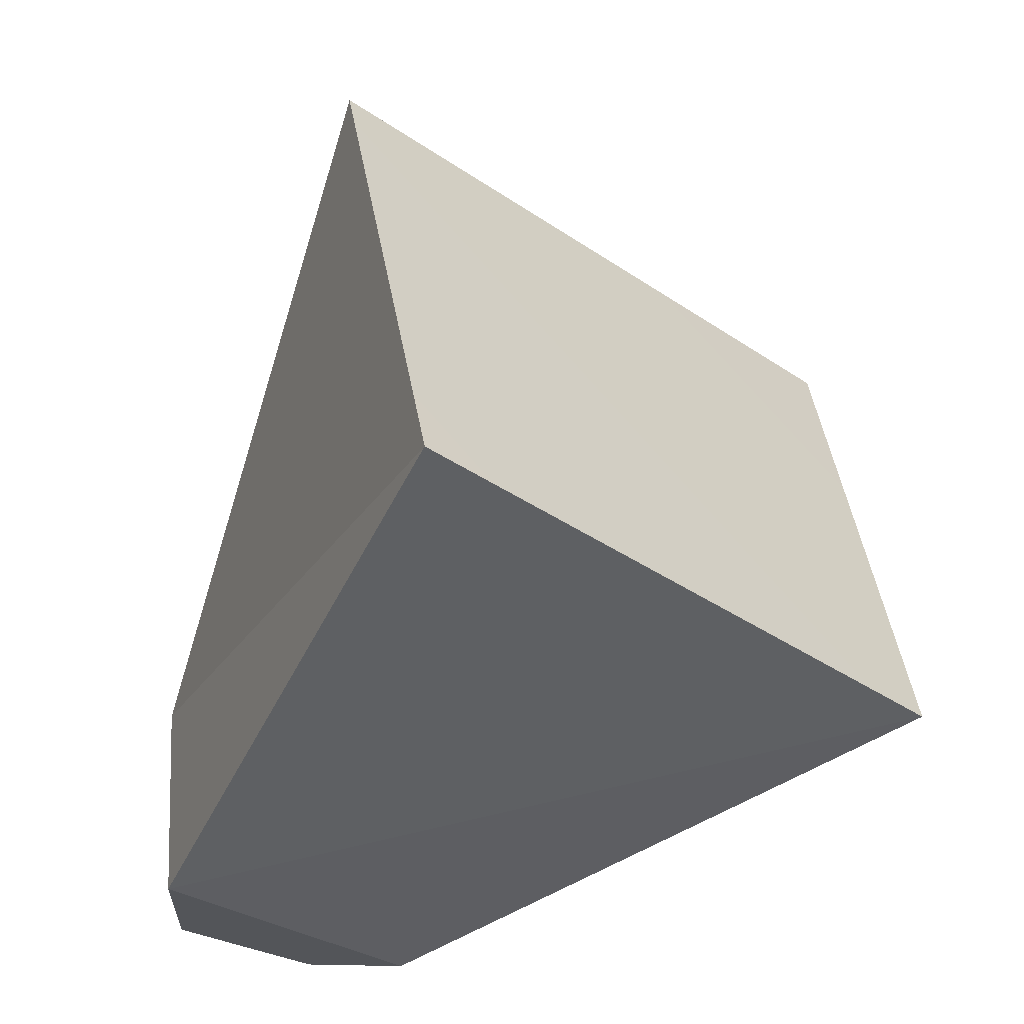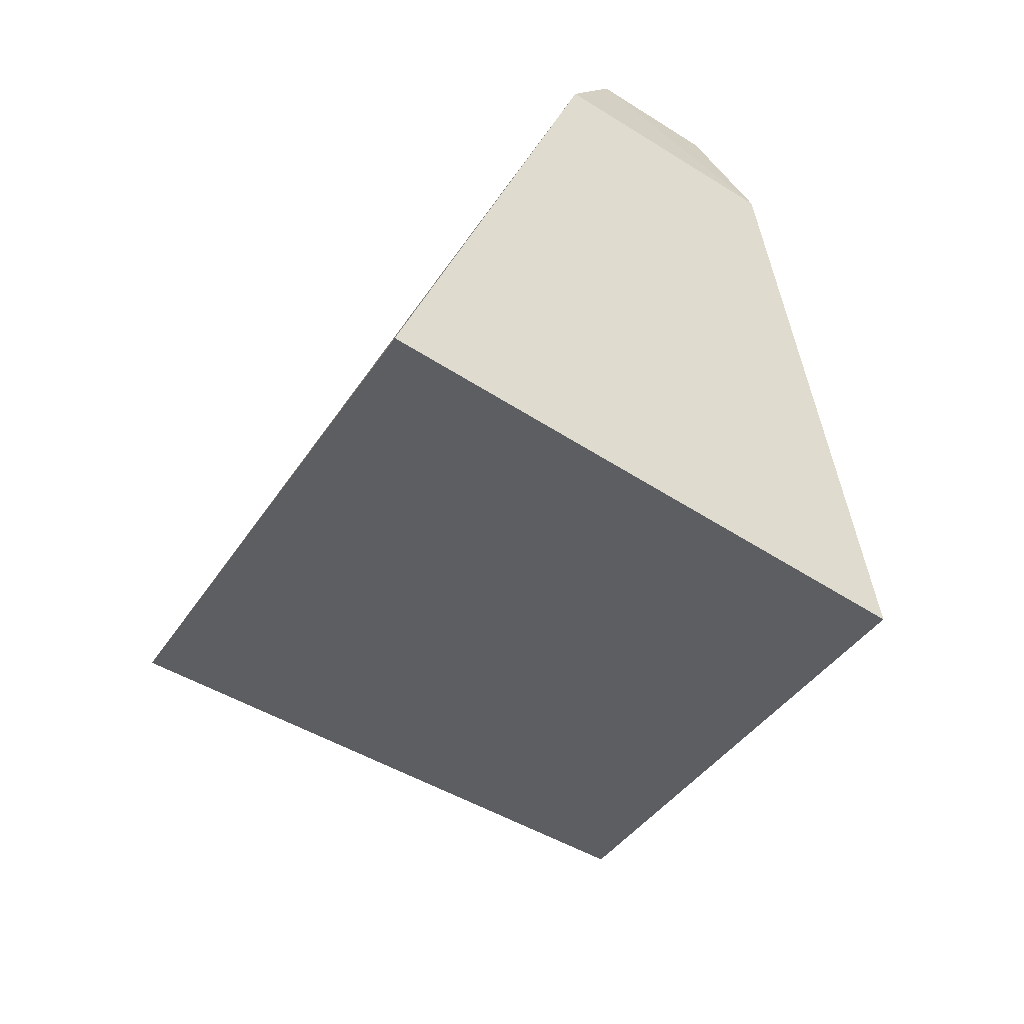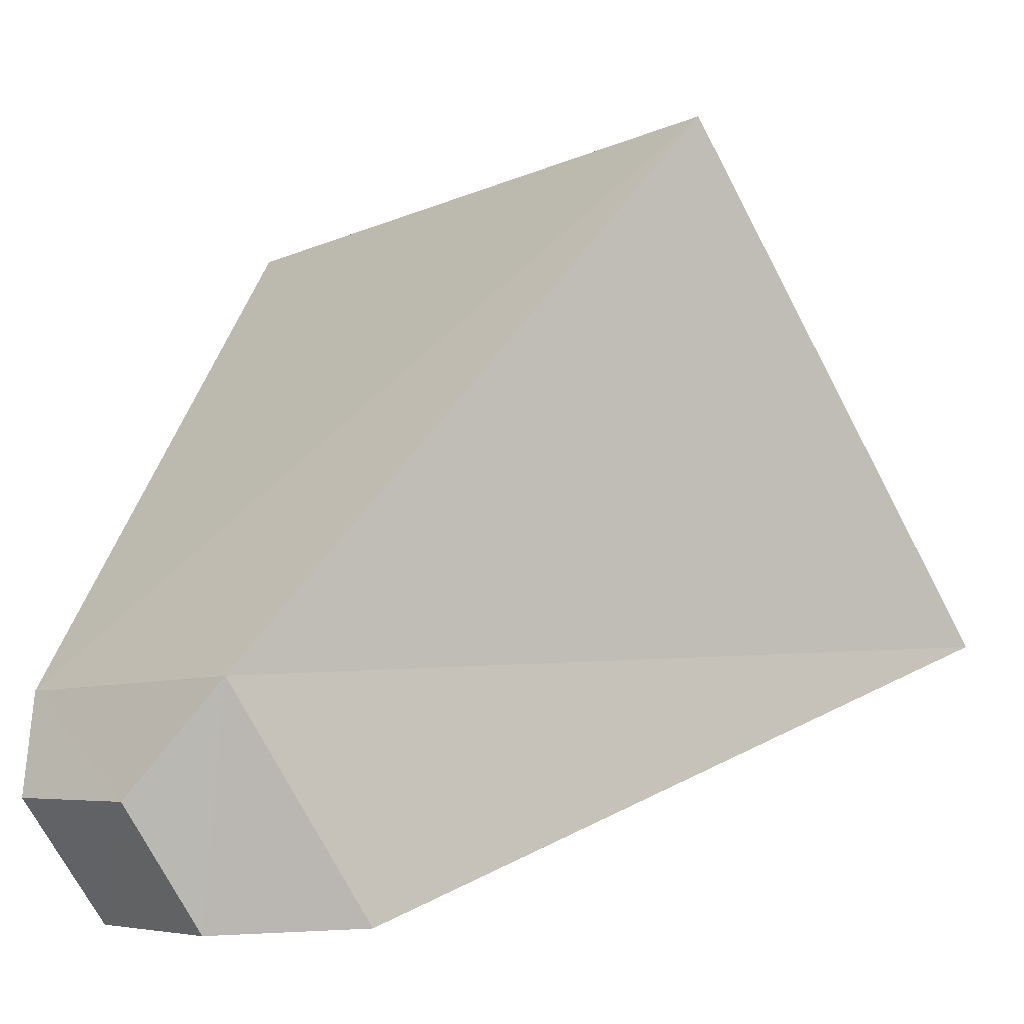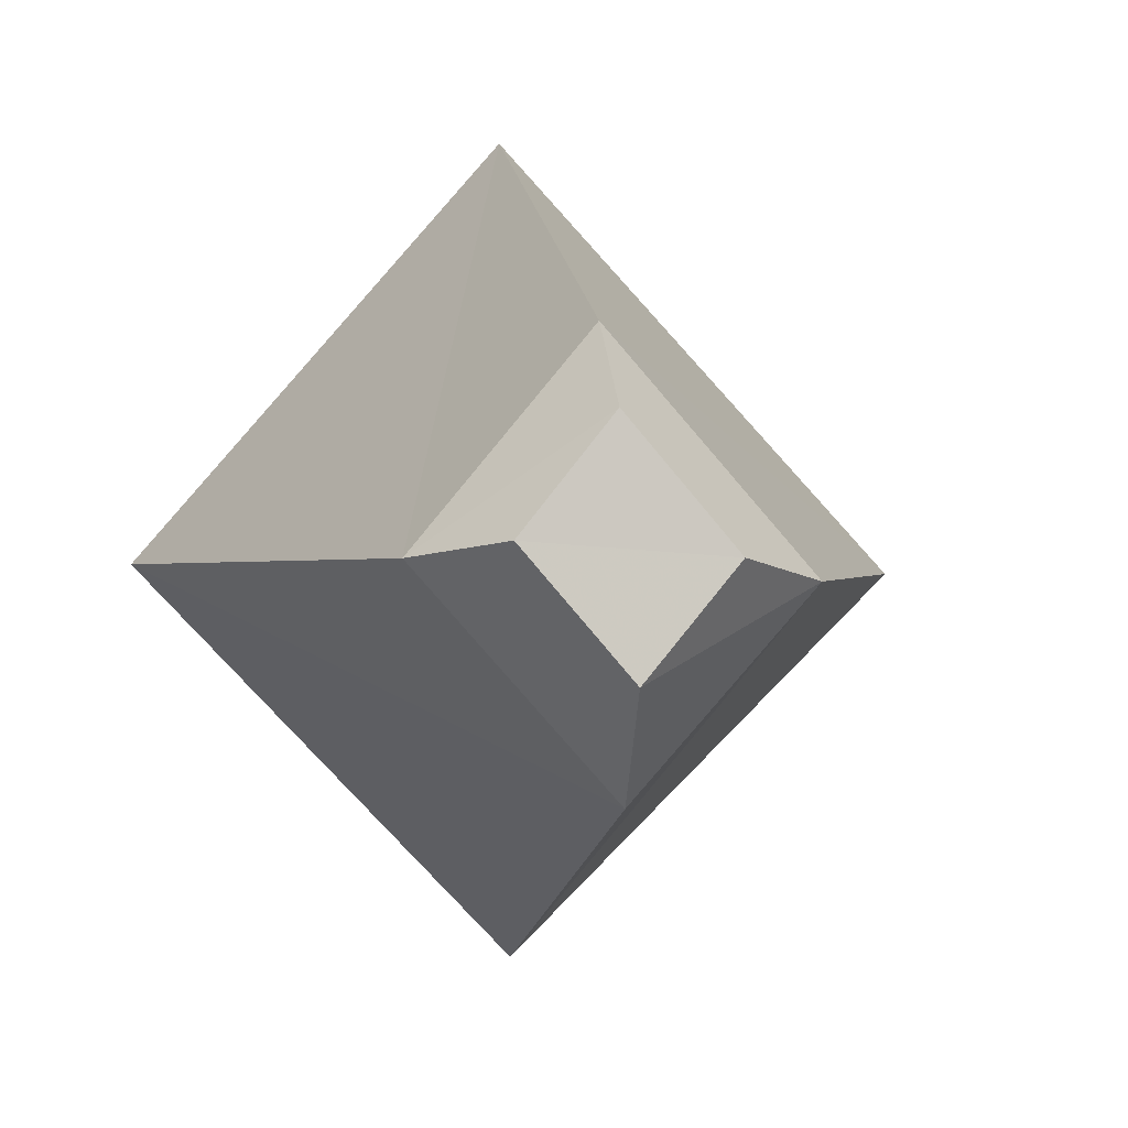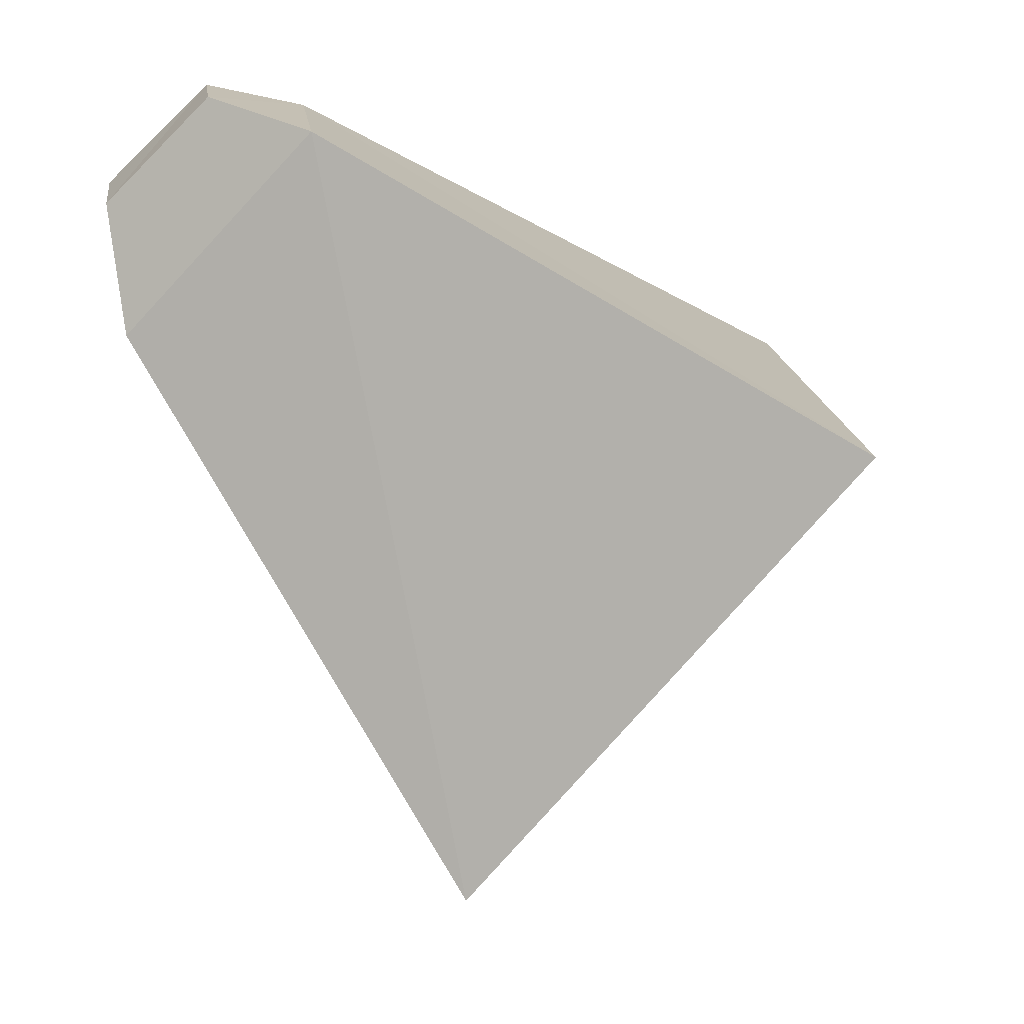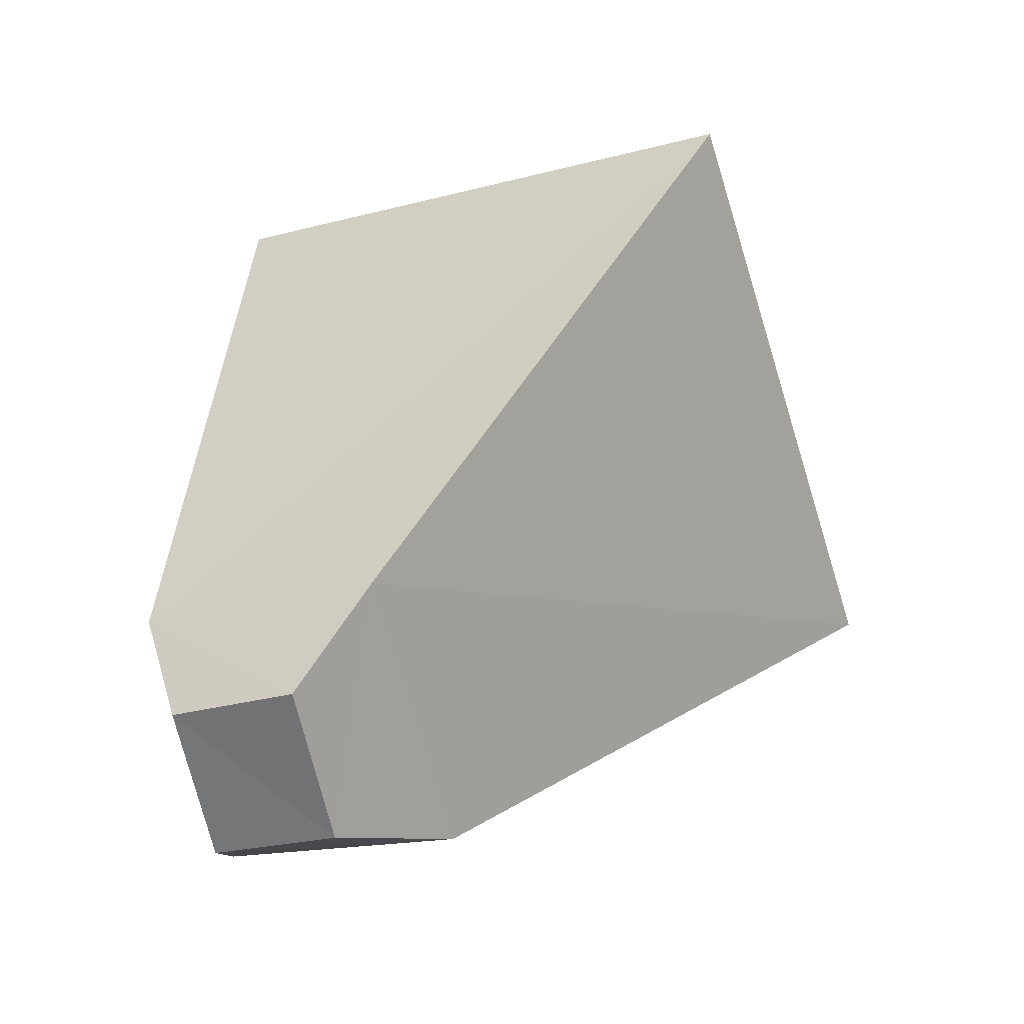
<metadata>
{"format":"obj","ext":"obj","renderer":"f3d","projection":"perspective","resolution":1024,"background":"white","views":[{"elev":-23.3,"azim":-175.2,"up":"+Y"},{"elev":13.5,"azim":-113.9,"up":"+Z"},{"elev":3.5,"azim":88.8,"up":"+Y"},{"elev":38.8,"azim":40.1,"up":"+Z"},{"elev":46.6,"azim":165.5,"up":"+Z"},{"elev":74.6,"azim":81.5,"up":"+Z"}]}
</metadata>
<code>
g default
v 4.639 -3.555 8.903
v 8.159 -2.905 5.741
v 4.202 -7.162 6.72
v 7.631 -6.56 3.729
v 5.938 -6.85 7.72
v 6.125 -4.934 8.883
v 8.077 -4.672 7.203
v 7.878 -6.606 6.109
v 4.279 5.11 -1.119
v -3.088 3.129 5.865
v -4.398 -4.97 0.8112
v 2.444 -3.163 -5.613
g LArm
f 9 10 1
f 1 2 9
f 10 11 3
f 3 1 10
f 11 12 4
f 4 3 11
f 12 9 2
f 2 4 12
f 3 5 6
f 6 1 3
f 2 7 8
f 8 4 2
f 4 8 5
f 5 3 4
f 1 6 7
f 7 2 1
f 7 6 5
f 5 8 7
f 10 9 11
f 11 9 12

</code>
